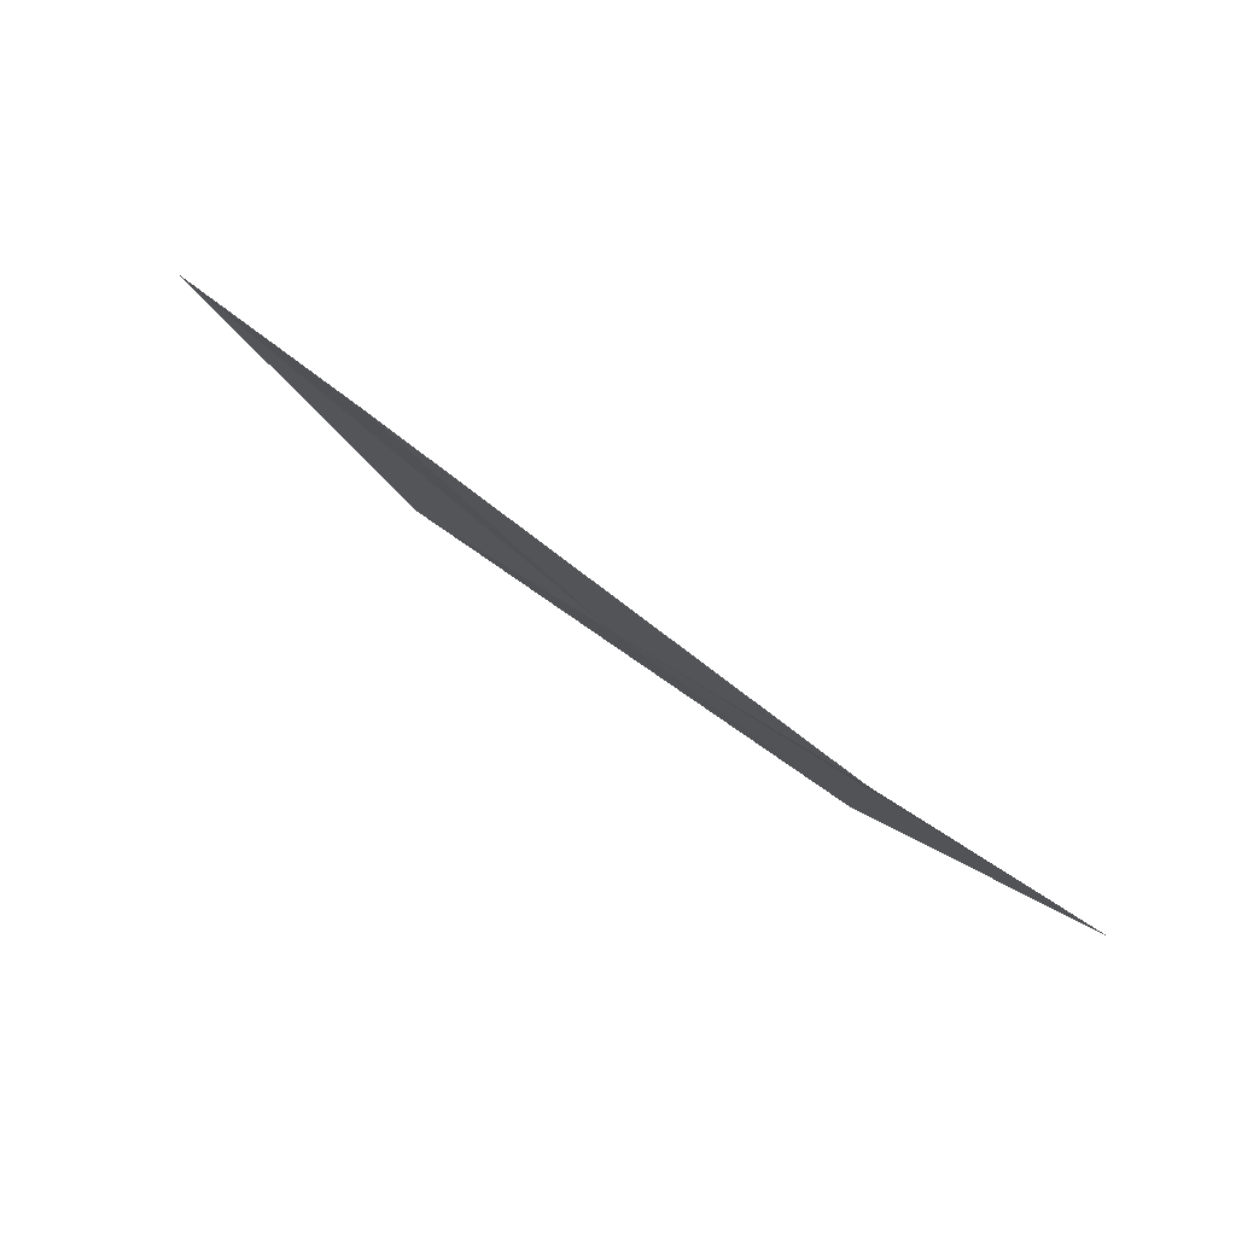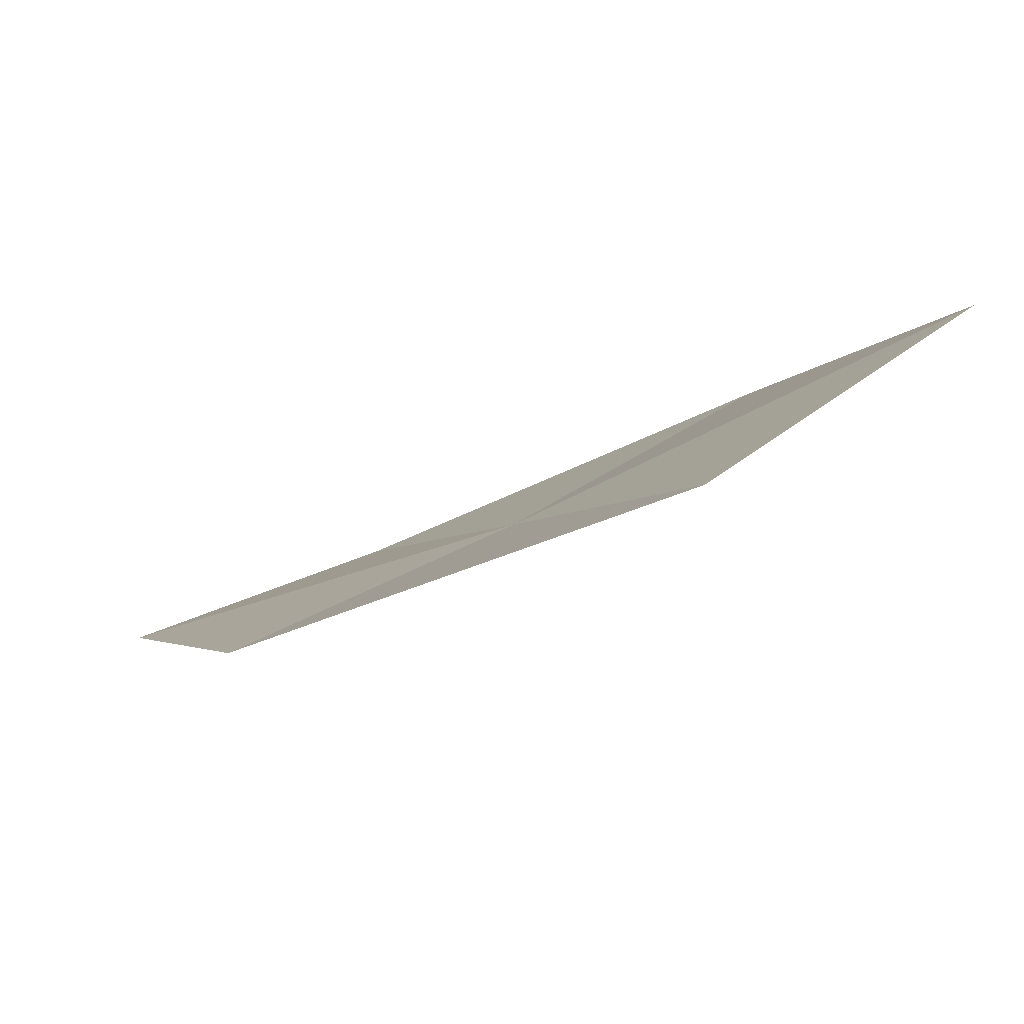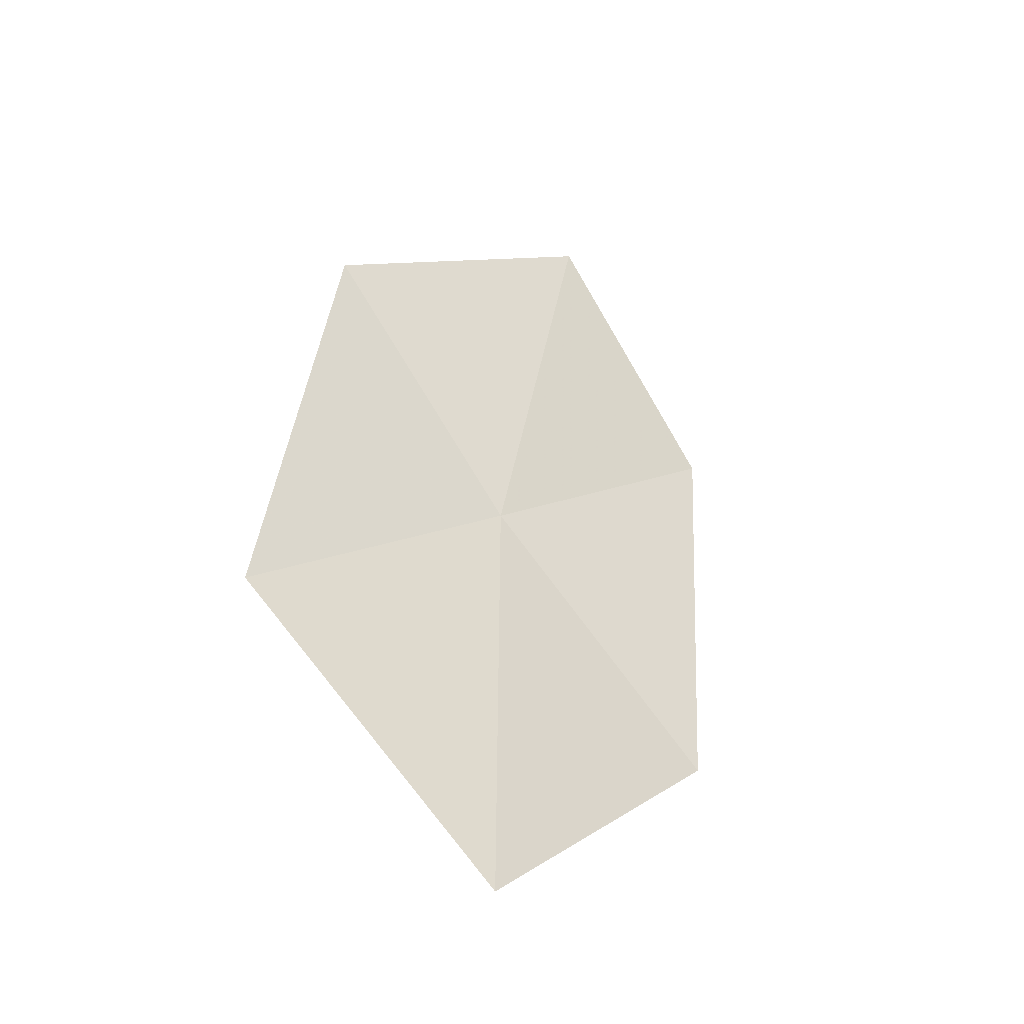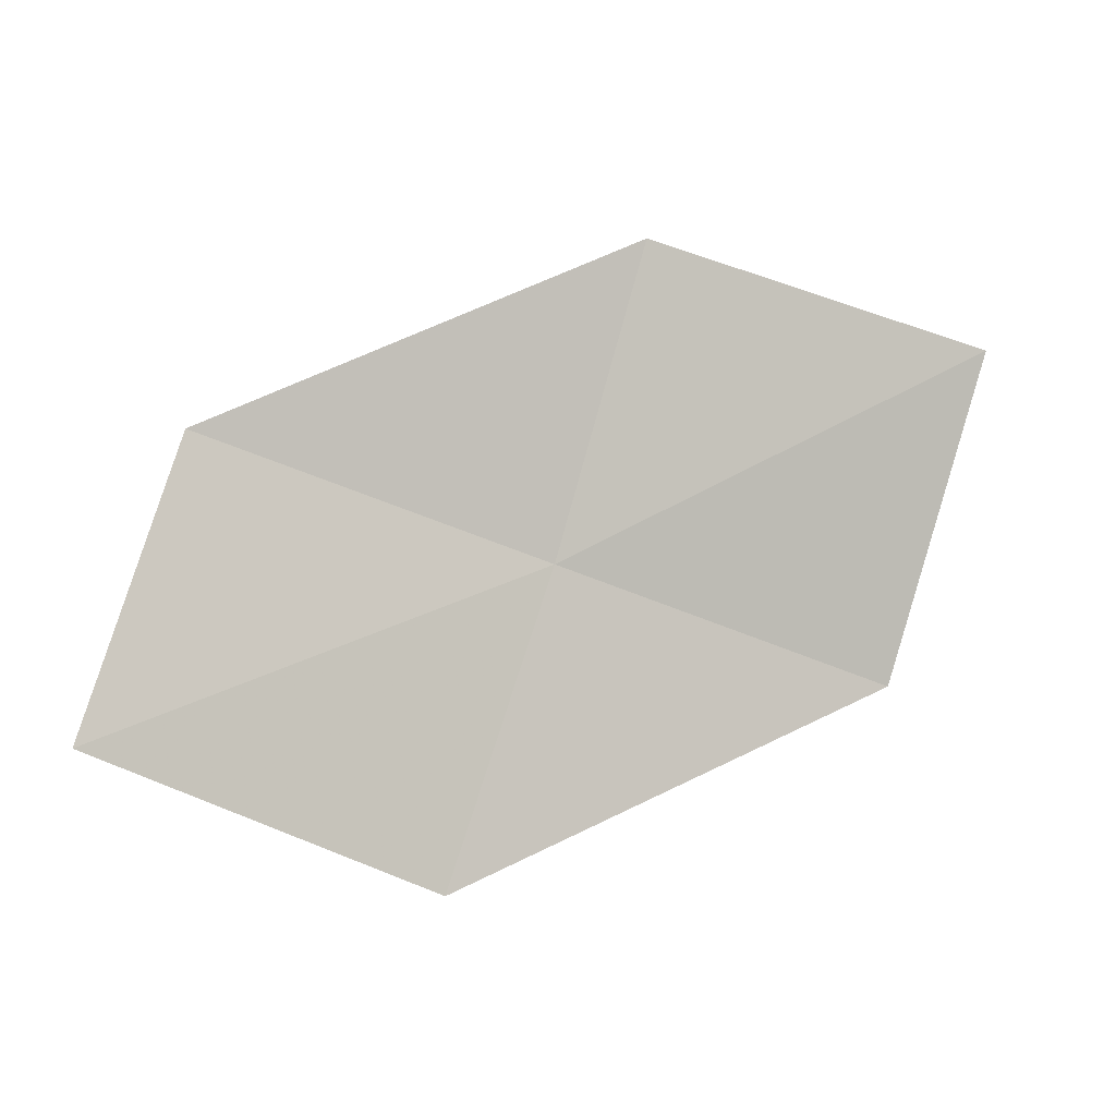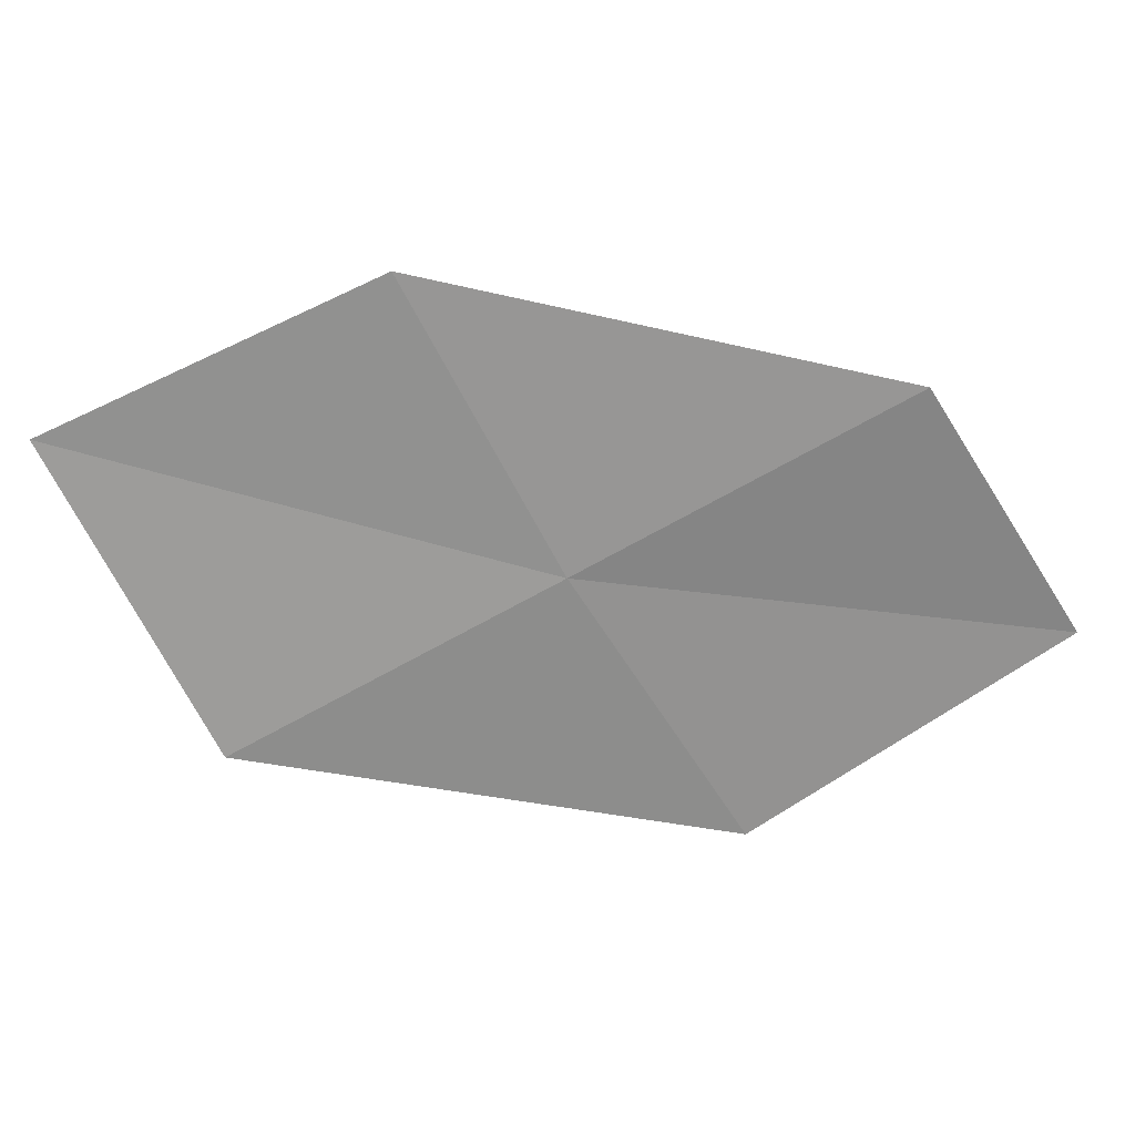
<metadata>
{"format":"obj","ext":"obj","renderer":"f3d","projection":"perspective","resolution":1024,"background":"white","views":[{"elev":51.2,"azim":-175.1,"up":"+Y"},{"elev":44.7,"azim":14.7,"up":"+Z"},{"elev":70.1,"azim":107.4,"up":"+Z"},{"elev":26.7,"azim":-61.2,"up":"+Y"},{"elev":-3.0,"azim":144.1,"up":"+Y"}]}
</metadata>
<code>
v 12.24 -9.549 9.478
v 11.21 -10.7 9.505
v 10.25 -9.778 8.346
v 11.24 -8.766 8.254
v 13.24 -10.34 10.73
v 13.16 -8.302 9.452
v 14.18 -8.953 10.76
f 1 3 2
f 1 4 3
f 1 2 5
f 1 6 4
f 1 5 7
f 1 7 6

</code>
